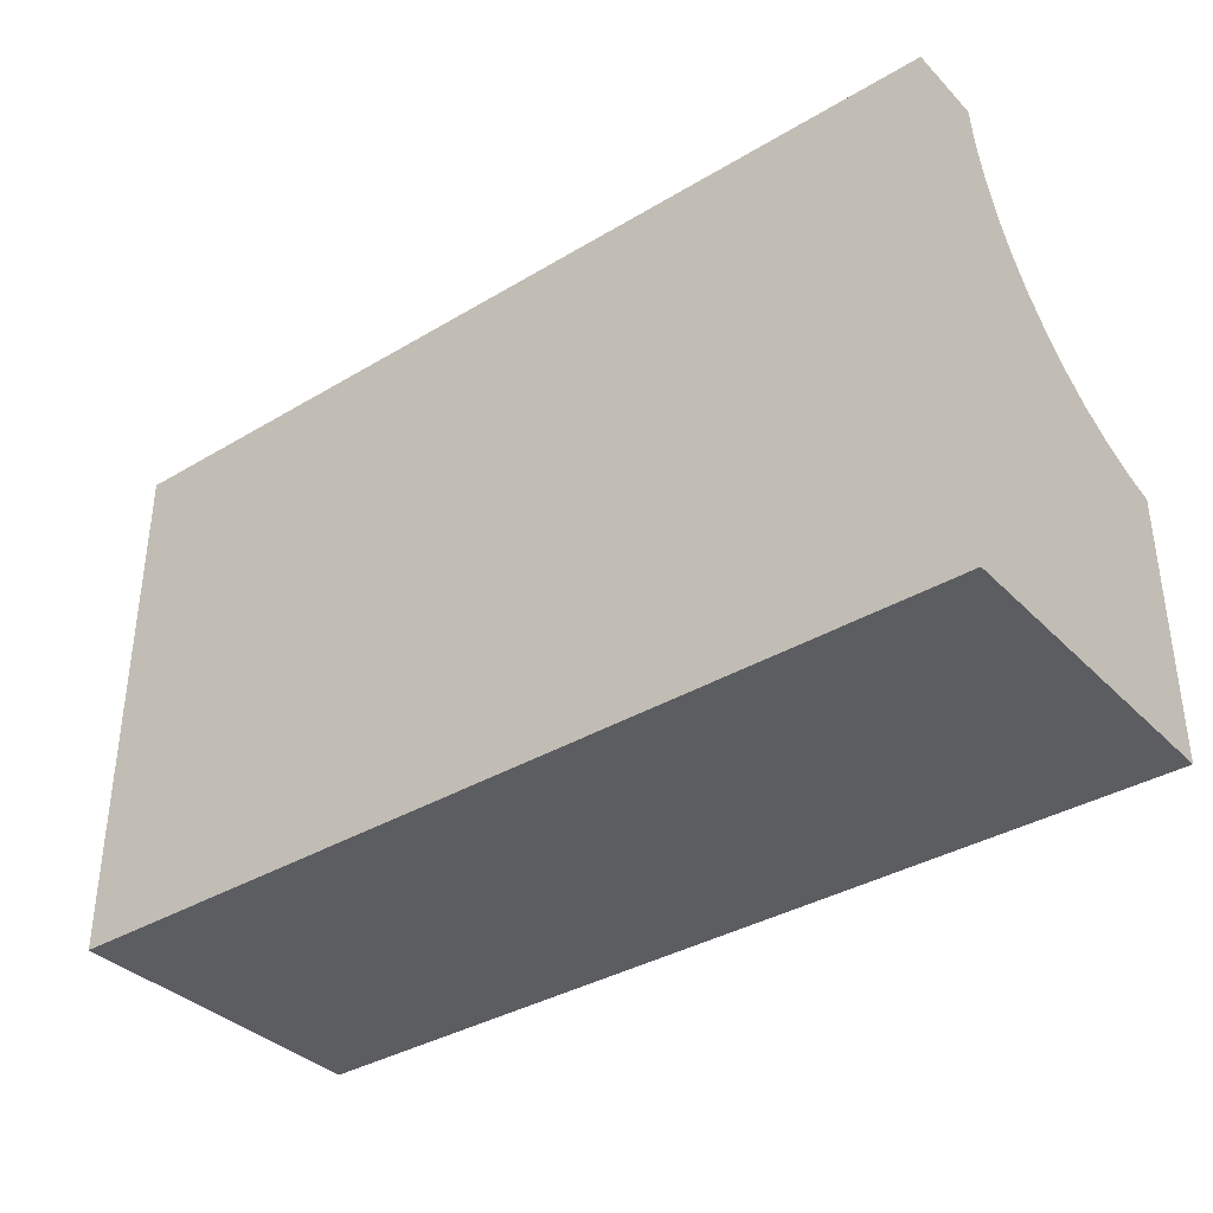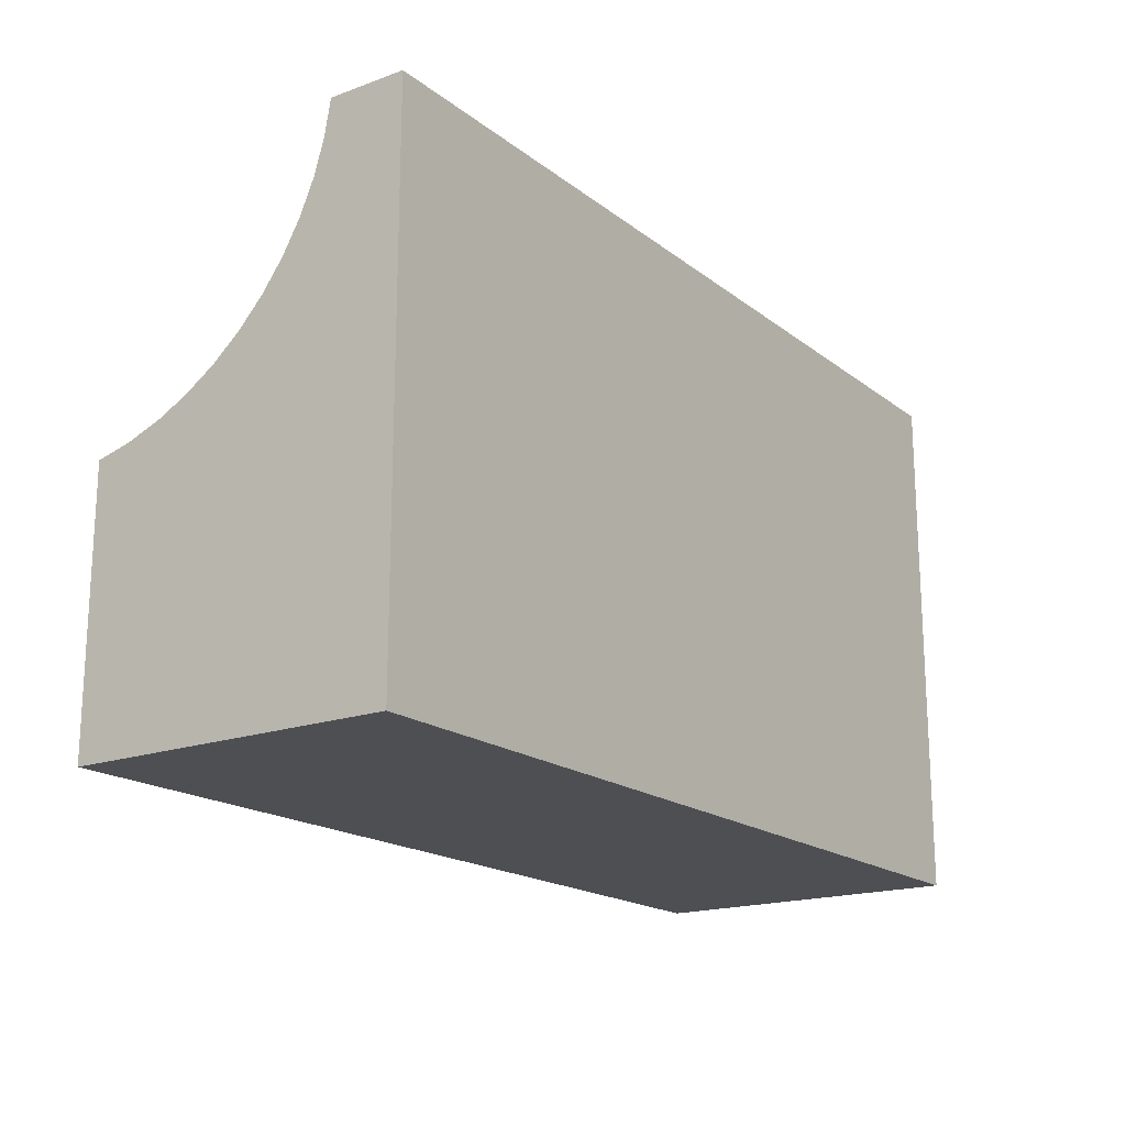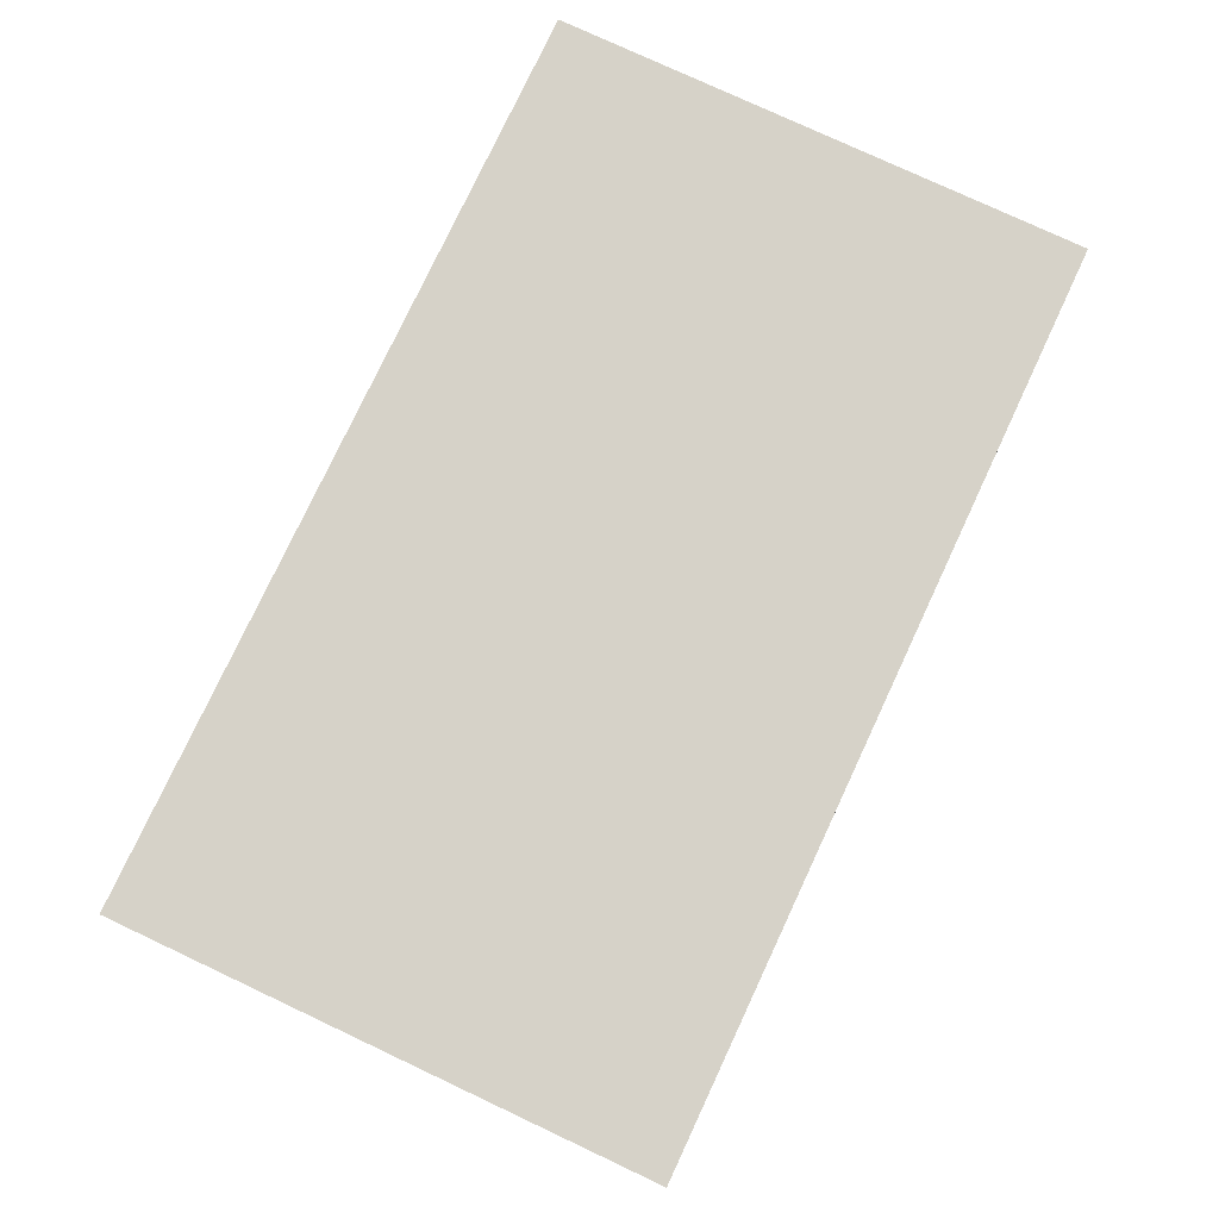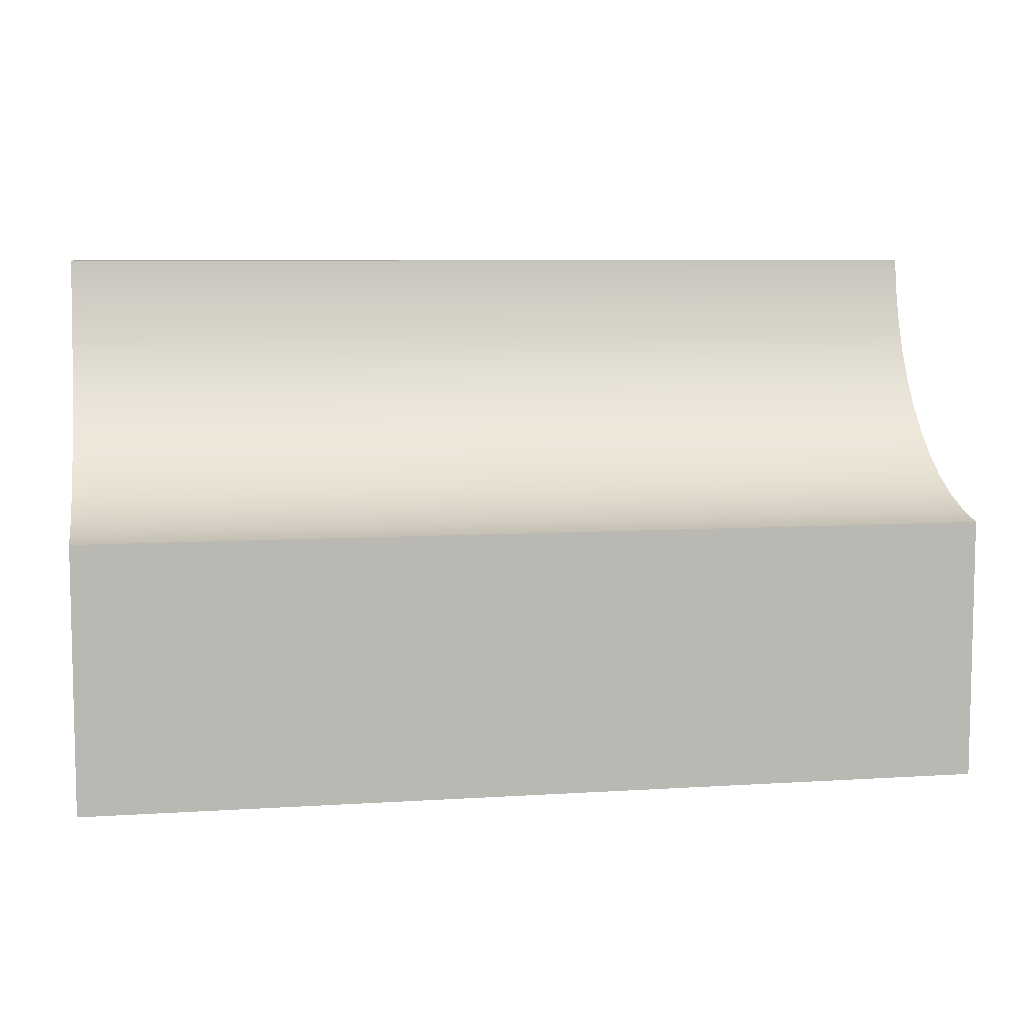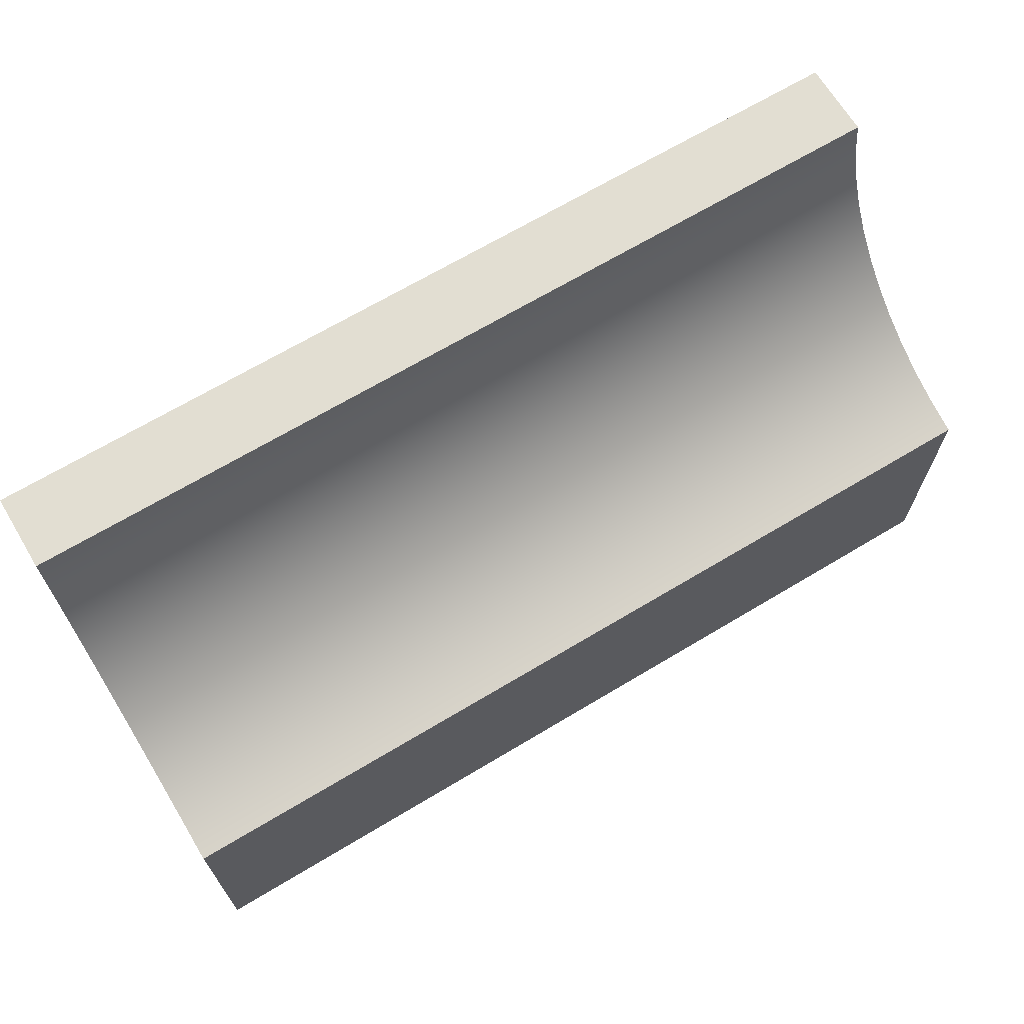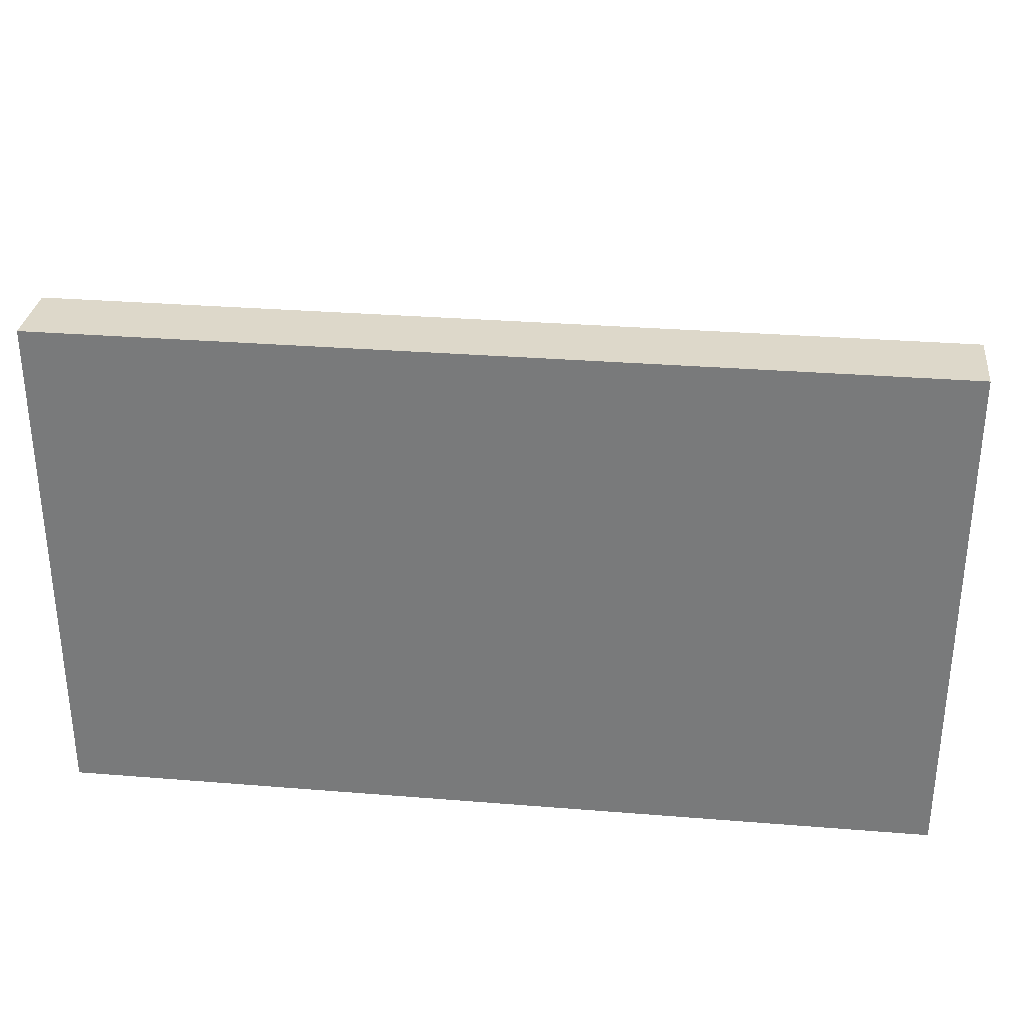
<metadata>
{"format":"obj","ext":"obj","renderer":"f3d","projection":"perspective","resolution":1024,"background":"white","views":[{"elev":-36.4,"azim":37.9,"up":"+Y"},{"elev":-18.1,"azim":-55.0,"up":"+Y"},{"elev":77.9,"azim":-64.9,"up":"+Z"},{"elev":7.5,"azim":169.8,"up":"+Y"},{"elev":67.9,"azim":149.0,"up":"+Y"},{"elev":31.0,"azim":6.6,"up":"+Y"}]}
</metadata>
<code>
v 0 8.89 -8.938
v 0 8.89 -7.668
v 15.24 8.89 -7.668
v 15.24 8.89 -8.938
v 0 4.445 -13.07
v 0 4.586 -12.49
v 0 4.792 -11.94
v 0 5.062 -11.41
v 0 5.39 -10.92
v 0 5.773 -10.47
v 0 6.206 -10.07
v 0 6.683 -9.722
v 0 7.196 -9.431
v 0 7.74 -9.201
v 0 8.308 -9.036
v 0 8.89 -8.938
v 15.24 8.89 -8.938
v 15.24 8.308 -9.036
v 15.24 7.74 -9.201
v 15.24 7.196 -9.431
v 15.24 6.683 -9.722
v 15.24 6.206 -10.07
v 15.24 5.773 -10.47
v 15.24 5.39 -10.92
v 15.24 5.062 -11.41
v 15.24 4.792 -11.94
v 15.24 4.586 -12.49
v 15.24 4.445 -13.07
v 0 8.403e-18 -13.07
v 0 4.445 -13.07
v 15.24 4.445 -13.07
v 15.24 0 -13.07
v 0 4.933e-18 -7.668
v 0 8.403e-18 -13.07
v 15.24 0 -13.07
v 15.24 0 -7.668
v 0 8.89 -7.668
v 0 4.933e-18 -7.668
v 15.24 0 -7.668
v 15.24 8.89 -7.668
v 15.24 8.89 -7.668
v 15.24 0 -7.668
v 15.24 0 -13.07
v 15.24 4.445 -13.07
v 15.24 4.586 -12.49
v 15.24 4.792 -11.94
v 15.24 5.062 -11.41
v 15.24 5.39 -10.92
v 15.24 5.773 -10.47
v 15.24 6.206 -10.07
v 15.24 6.683 -9.722
v 15.24 7.196 -9.431
v 15.24 7.74 -9.201
v 15.24 8.308 -9.036
v 15.24 8.89 -8.938
v 0 4.933e-18 -7.668
v 0 8.89 -7.668
v 0 8.89 -8.938
v 0 8.308 -9.036
v 0 7.74 -9.201
v 0 7.196 -9.431
v 0 6.683 -9.722
v 0 6.206 -10.07
v 0 5.773 -10.47
v 0 5.39 -10.92
v 0 5.062 -11.41
v 0 4.792 -11.94
v 0 4.586 -12.49
v 0 4.445 -13.07
v 0 8.403e-18 -13.07
g adf68f8c-e308-11ea-819a-54bf646e7e1f
f 1 2 4
f 4 2 3
g adf6dda8-e308-11ea-871b-54bf646e7e1f
f 28 5 27
f 27 5 6
f 27 6 26
f 26 6 7
f 26 7 25
f 25 7 8
f 25 8 24
f 24 8 9
f 24 9 23
f 23 9 10
f 23 10 22
f 22 10 11
f 22 11 21
f 21 11 12
f 21 12 20
f 20 12 13
f 20 13 19
f 19 13 14
f 19 14 18
f 18 14 15
f 18 15 17
f 17 15 16
g adf72bca-e308-11ea-a9cf-54bf646e7e1f
f 29 30 32
f 32 30 31
g adf779fa-e308-11ea-862d-54bf646e7e1f
f 33 34 36
f 36 34 35
g adf7c808-e308-11ea-8e6c-54bf646e7e1f
f 37 38 40
f 40 38 39
g adf8161e-e308-11ea-9d76-54bf646e7e1f
f 42 52 41
f 41 52 53
f 41 53 54
f 43 47 42
f 42 47 48
f 42 48 49
f 44 45 43
f 43 45 46
f 43 46 47
f 49 50 42
f 42 50 51
f 42 51 52
f 54 55 41
g adf8643e-e308-11ea-ba4f-54bf646e7e1f
f 57 61 56
f 56 61 62
f 56 62 63
f 58 59 57
f 57 59 60
f 57 60 61
f 63 64 56
f 56 64 65
f 56 65 66
f 56 66 70
f 70 66 67
f 70 67 68
f 68 69 70

</code>
